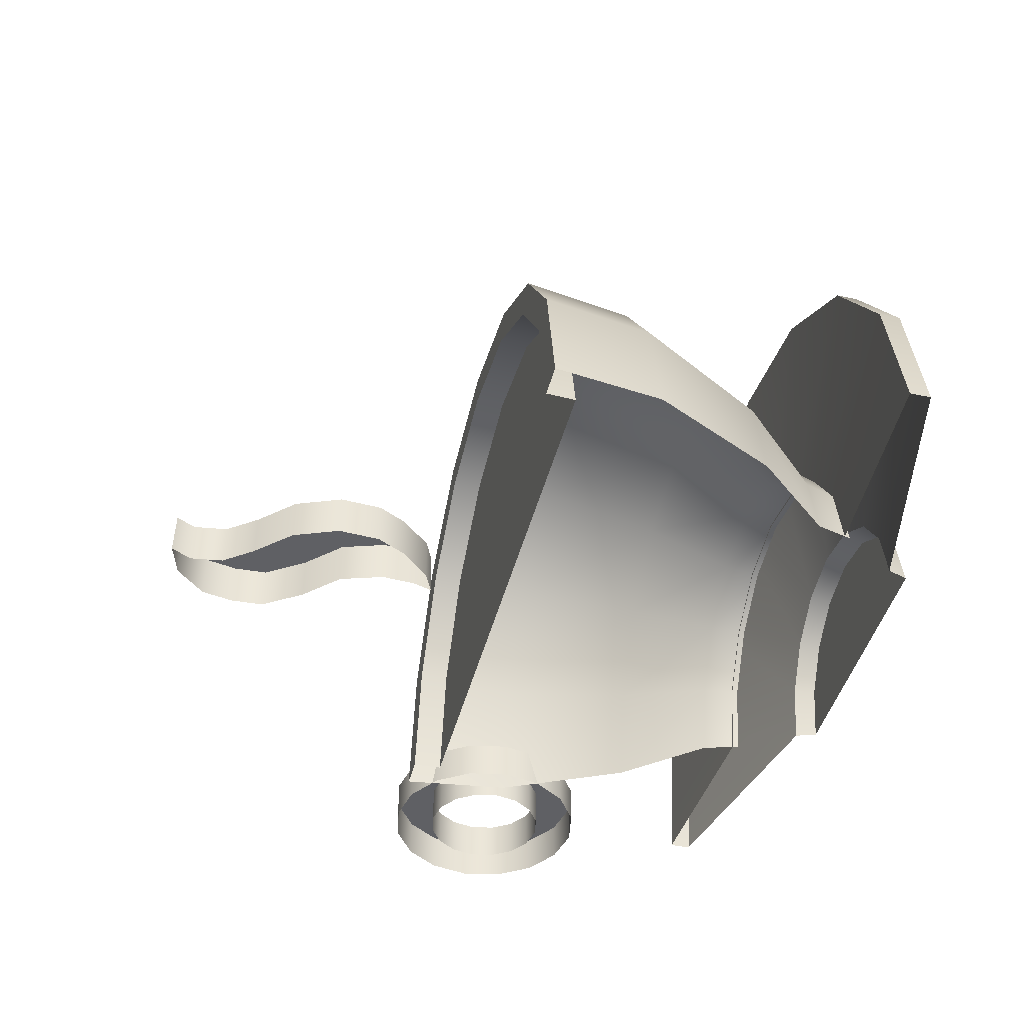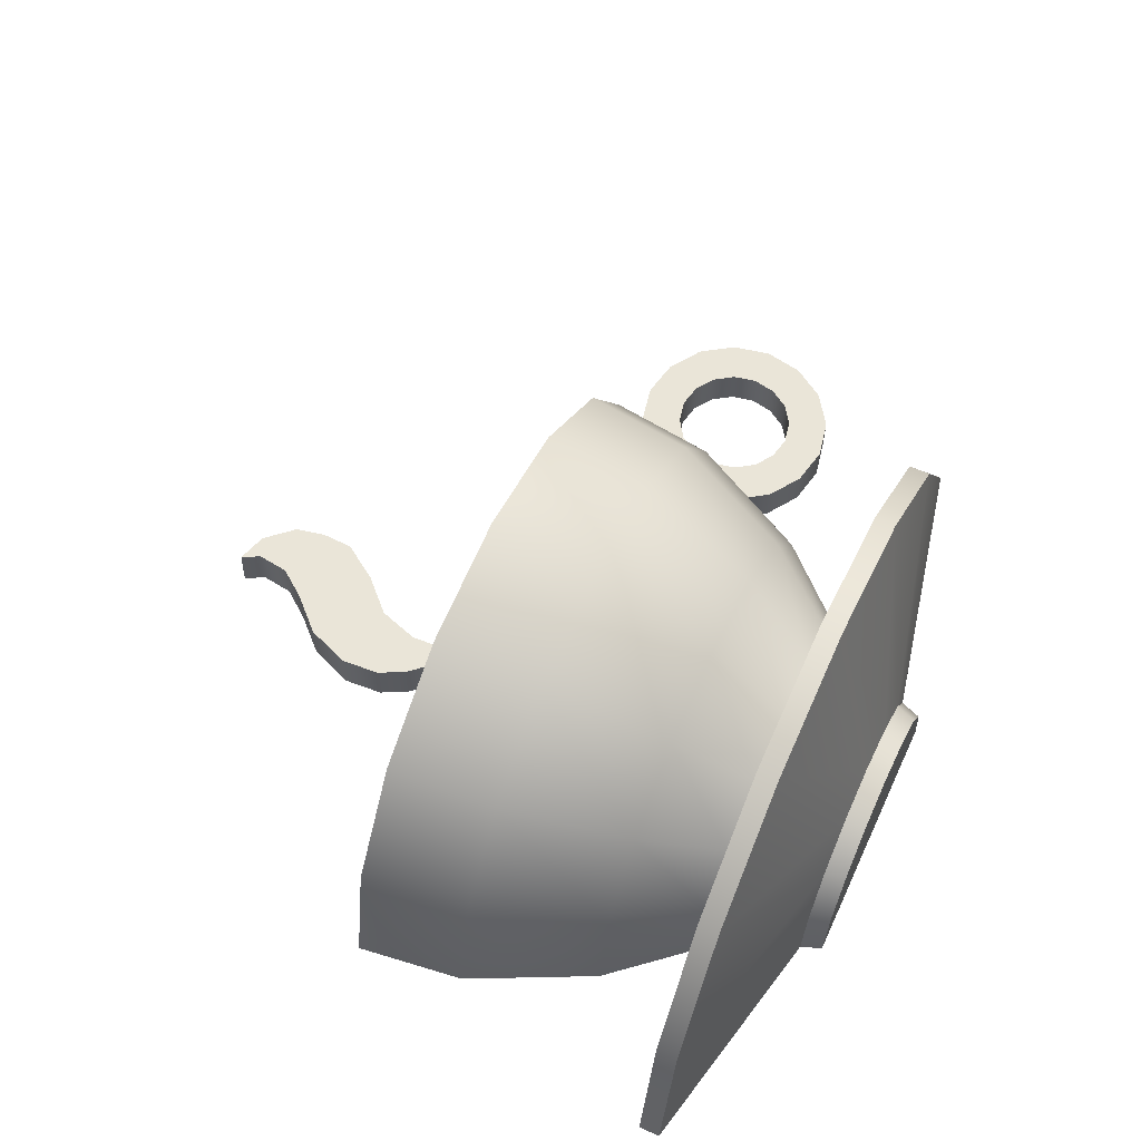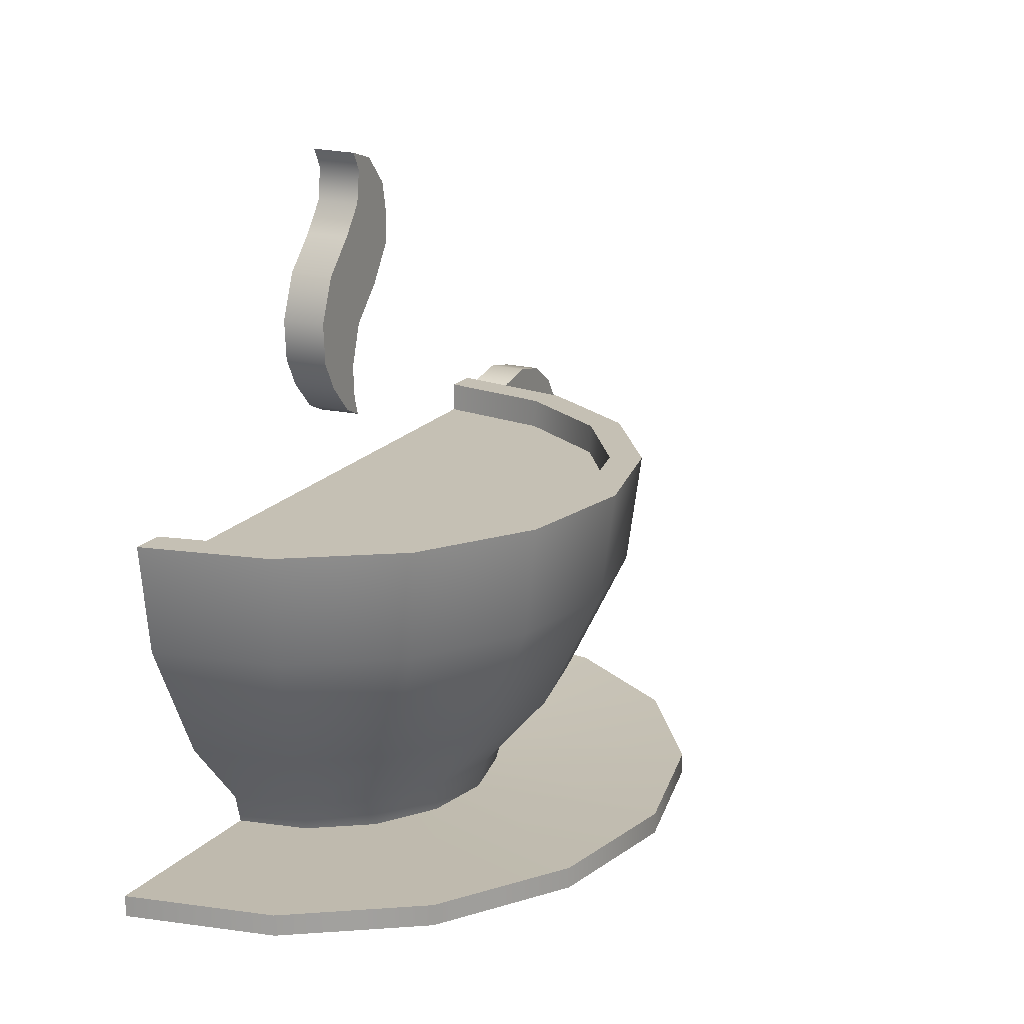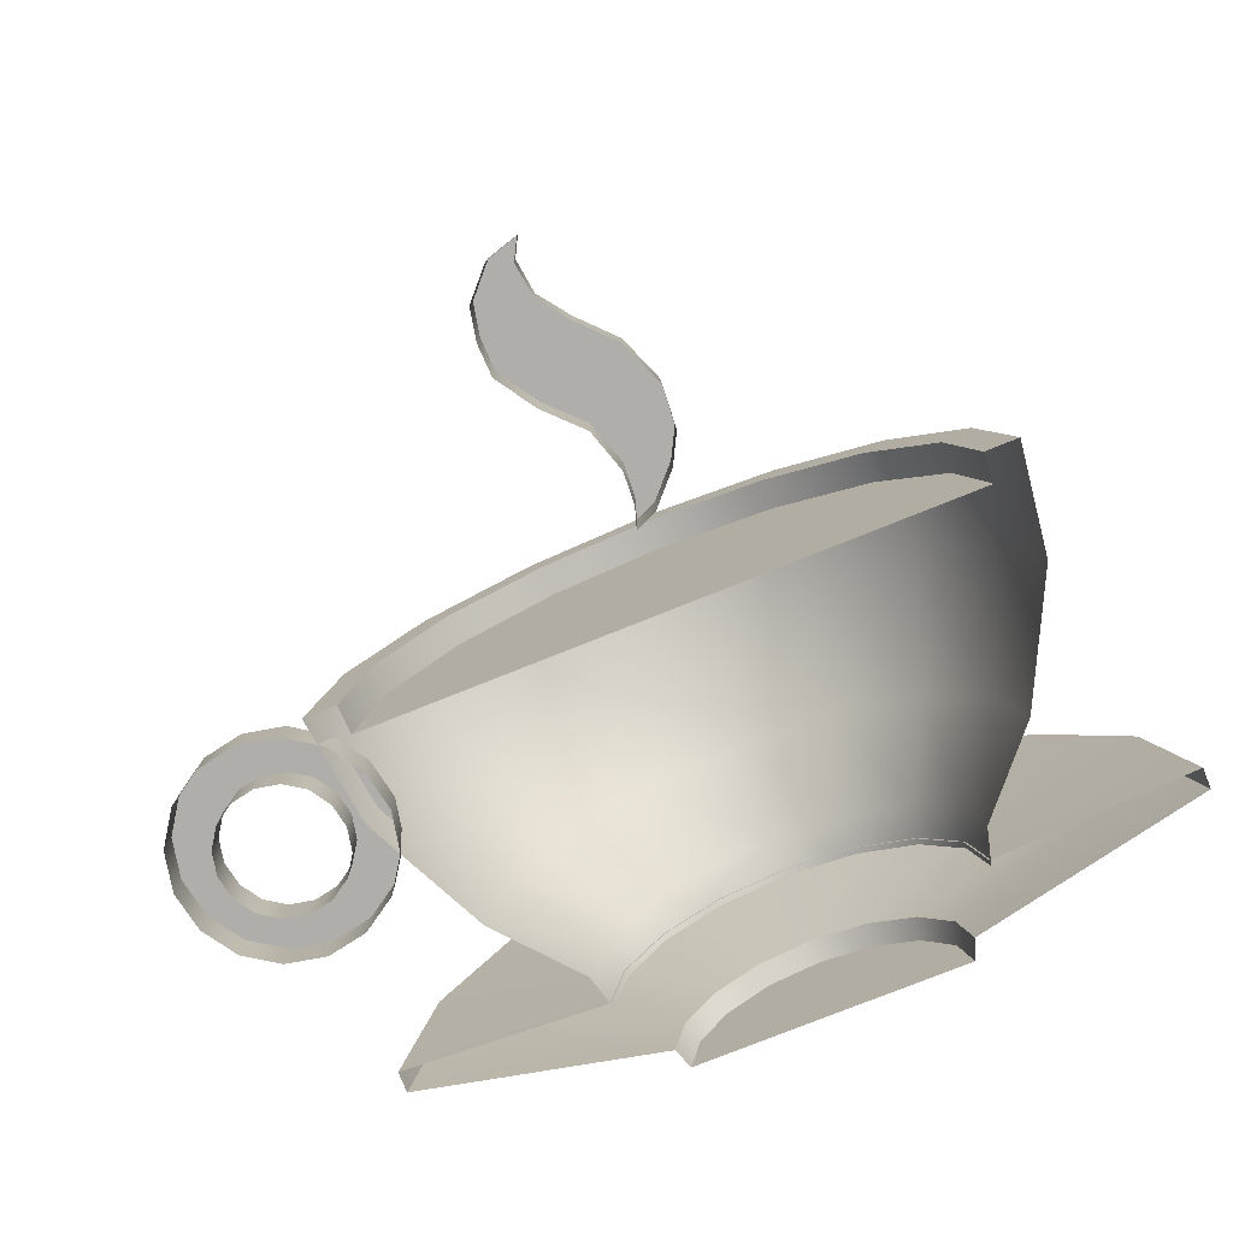
<metadata>
{"format":"obj","ext":"obj","renderer":"f3d","projection":"perspective","resolution":1024,"background":"white","views":[{"elev":-43.7,"azim":-103.9,"up":"+Z"},{"elev":59.5,"azim":-65.2,"up":"+Z"},{"elev":18.4,"azim":-64.0,"up":"+Y"},{"elev":-77.8,"azim":-158.2,"up":"+Z"}]}
</metadata>
<code>
g MainCity_Prop_CoffeeStuff_04
v -0.3597 -0.09045 -5.538e-18
v -0.3758 0.03302 2.022e-18
v -0.3472 0.03302 0.1438
v -0.3323 -0.09045 0.1376
v -0.2907 -0.2318 -1.419e-17
v -0.2657 0.03302 0.2657
v -0.2685 -0.2318 0.1112
v -0.2133 -0.3212 -1.967e-17
v -0.2543 -0.09045 0.2543
v -0.1438 0.03302 0.3472
v -0.1971 -0.3212 0.08162
v -0.2025 -0.3619 -2.216e-17
v -0.1871 -0.3619 0.0775
v -0.1377 -0.09045 0.3323
v -7.629e-07 0.03302 0.3758
v -0.2055 -0.2318 0.2055
v -0.1508 -0.3212 0.1508
v -0.1432 -0.3619 0.1432
v -7.629e-07 -0.09045 0.3597
v 0.1438 0.03302 0.3472
v -0.1112 -0.2318 0.2685
v -0.08162 -0.3212 0.197
v -0.07751 -0.3619 0.1871
v 0.1376 -0.09045 0.3323
v 0.2657 0.03302 0.2657
v -1.068e-06 -0.2318 0.2907
v -1.373e-06 -0.3212 0.2133
v -1.373e-06 -0.3619 0.2025
v 0.2543 -0.09045 0.2543
v 0.3472 0.03302 0.1438
v 0.1112 -0.2318 0.2685
v 0.08162 -0.3212 0.197
v 0.0775 -0.3619 0.1871
v 0.3323 -0.09045 0.1376
v 0.3758 0.03302 -2.441e-06
v 0.3597 -0.09045 -2.441e-06
v 0.2055 -0.2318 0.2055
v 0.1508 -0.3212 0.1508
v 0.1432 -0.3619 0.1432
v 0.2685 -0.2318 0.1112
v 0.2907 -0.2318 -2.441e-06
v 0.197 -0.3212 0.08162
v 0.1871 -0.3619 0.0775
v 0.2133 -0.3212 -2.441e-06
v 0.2025 -0.3619 -2.441e-06
v -0.3758 0.03302 2.022e-18
v -0.3384 0.03302 2.022e-18
v -0.3126 0.03302 0.1295
v -0.3472 0.03302 0.1438
v -0.2657 0.03302 0.2657
v -0.2393 0.03302 0.2393
v -0.1438 0.03302 0.3472
v -0.1295 0.03302 0.3126
v -7.629e-07 0.03302 0.3758
v -7.629e-07 0.03302 0.3384
v 0.1438 0.03302 0.3472
v 0.1295 0.03302 0.3126
v 0.2657 0.03302 0.2657
v 0.2393 0.03302 0.2393
v 0.3472 0.03302 0.1438
v 0.3126 0.03302 0.1295
v 0.3758 0.03302 -2.441e-06
v 0.3384 0.03302 -2.441e-06
v -0.3384 0.03302 2.022e-18
v -0.3368 0 0
v -0.3112 6.104e-07 0.1289
v -0.3126 0.03302 0.1295
v -0.2382 -1.458e-17 0.2381
v -0.2393 0.03302 0.2393
v -0.1289 -1.905e-17 0.3112
v -0.1295 0.03302 0.3126
v -7.629e-07 -1.526e-07 0.3368
v -7.629e-07 0.03302 0.3384
v 0.1289 -1.526e-07 0.3112
v 0.1295 0.03302 0.3126
v 0.2381 -7.629e-07 0.2381
v 0.2393 0.03302 0.2393
v 0.3112 -7.629e-07 0.1289
v 0.3126 0.03302 0.1295
v 0.3368 -4.578e-07 -2.441e-06
v 0.3384 0.03302 -2.441e-06
v 0.3112 -7.629e-07 0.1289
v -0.3368 0 0
v 0.3368 -4.578e-07 -2.441e-06
v -0.3112 6.104e-07 0.1289
v 0.2381 -7.629e-07 0.2381
v -0.2382 -1.458e-17 0.2381
v -0.1289 -1.905e-17 0.3112
v 0.1289 -1.526e-07 0.3112
v -7.629e-07 -1.526e-07 0.3368
v 0.1617 -0.4262 -2.441e-06
v 0.1535 -0.4497 -2.441e-06
v 0.1418 -0.4497 0.05874
v 0.1493 -0.4262 0.06186
v 0.1085 -0.4497 0.1085
v 0.1143 -0.4262 0.1143
v 0.05874 -0.4497 0.1418
v 0.06186 -0.4262 0.1493
v -2.136e-06 -0.4497 0.1535
v -2.136e-06 -0.4262 0.1617
v -0.05874 -0.4497 0.1418
v -0.06187 -0.4262 0.1493
v -0.1085 -0.4497 0.1085
v -0.1143 -0.4262 0.1143
v -0.1418 -0.4497 0.05874
v -0.1494 -0.4262 0.06186
v -0.1535 -0.4497 -2.441e-06
v -0.1617 -0.4262 -2.441e-06
v 0.1418 -0.4497 0.05874
v 0.1535 -0.4497 -2.441e-06
v -0.1535 -0.4497 -2.441e-06
v -0.1418 -0.4497 0.05874
v 0.1085 -0.4497 0.1085
v -0.1085 -0.4497 0.1085
v 0.05874 -0.4497 0.1418
v -0.05874 -0.4497 0.1418
v -2.136e-06 -0.4497 0.1535
v 0.1617 -0.4262 -2.441e-06
v 0.3989 -0.3675 0.1652
v 0.4318 -0.3675 -2.251e-17
v 0.1493 -0.4262 0.06186
v 0.3053 -0.3675 0.3053
v 0.1143 -0.4262 0.1143
v 0.1652 -0.3675 0.3989
v 0.06186 -0.4262 0.1493
v -0 -0.3675 0.4318
v -2.136e-06 -0.4262 0.1617
v -0.1652 -0.3675 0.3989
v -0.06187 -0.4262 0.1493
v -0.3053 -0.3675 0.3053
v -0.1143 -0.4262 0.1143
v -0.3989 -0.3675 0.1652
v -0.1494 -0.4262 0.06186
v -0.1617 -0.4262 -2.441e-06
v -0.4318 -0.3675 2.441e-06
v 0.4318 -0.3675 -2.251e-17
v 0.3989 -0.3437 0.1652
v 0.4318 -0.3437 -2.105e-17
v 0.3989 -0.3675 0.1652
v 0.3053 -0.3437 0.3053
v 0.3053 -0.3675 0.3053
v 0.1652 -0.3437 0.3989
v 0.1652 -0.3675 0.3989
v -0 -0.3437 0.4318
v -0 -0.3675 0.4318
v -0.1652 -0.3437 0.3989
v -0.1652 -0.3675 0.3989
v -0.3053 -0.3437 0.3053
v -0.3053 -0.3675 0.3053
v -0.3989 -0.3437 0.1652
v -0.3989 -0.3675 0.1652
v -0.4318 -0.3437 2.441e-06
v -0.4318 -0.3675 2.441e-06
v 0.3989 -0.3437 0.1652
v 0.2027 -0.3551 2.441e-06
v 0.4318 -0.3437 -2.105e-17
v 0.1873 -0.3551 0.07757
v 0.3053 -0.3437 0.3053
v 0.1433 -0.3551 0.1433
v 0.1652 -0.3437 0.3989
v 0.07757 -0.3551 0.1873
v -0 -0.3437 0.4318
v -1.526e-07 -0.3551 0.2027
v -0.1652 -0.3437 0.3989
v -0.07758 -0.3551 0.1873
v -0.3053 -0.3437 0.3053
v -0.1434 -0.3551 0.1433
v -0.3989 -0.3437 0.1652
v -0.1873 -0.3551 0.07758
v -0.4318 -0.3437 2.441e-06
v -0.2027 -0.3551 2.441e-06
v 0.3395 -0.1306 -2.441e-06
v 0.365 -0.1689 0.04499
v 0.365 -0.1689 -2.441e-06
v 0.3395 -0.1306 0.04499
v 0.3305 -0.0855 -2.441e-06
v 0.3305 -0.0855 0.04499
v 0.3395 -0.04037 -2.441e-06
v 0.3395 -0.04037 0.04499
v 0.365 -0.002108 -2.441e-06
v 0.365 -0.002108 0.04499
v 0.4033 0.02346 -2.441e-06
v 0.4033 0.02346 0.04499
v 0.4484 0.03243 -2.441e-06
v 0.4484 0.03243 0.04499
v 0.4936 0.02346 -2.441e-06
v 0.4936 0.02346 0.04499
v 0.5318 -0.002108 -2.441e-06
v 0.5318 -0.002108 0.04499
v 0.5574 -0.04037 -2.441e-06
v 0.5574 -0.04037 0.04499
v 0.5664 -0.0855 -2.441e-06
v 0.5664 -0.0855 0.04499
v 0.5574 -0.1306 -2.441e-06
v 0.5574 -0.1306 0.04499
v 0.5318 -0.1689 -2.441e-06
v 0.5318 -0.1689 0.04499
v 0.4936 -0.1945 -2.441e-06
v 0.4936 -0.1945 0.04499
v 0.4484 -0.2034 -2.441e-06
v 0.4484 -0.2034 0.04499
v 0.4033 -0.1945 -2.441e-06
v 0.4033 -0.1945 0.04499
v 0.365 -0.1689 -2.441e-06
v 0.365 -0.1689 0.04499
v 0.3835 -0.05862 -2.441e-06
v 0.3988 -0.03583 0.04499
v 0.3988 -0.03583 -2.441e-06
v 0.3835 -0.05862 0.04499
v 0.3782 -0.0855 -2.441e-06
v 0.3782 -0.0855 0.04499
v 0.3835 -0.1124 -2.441e-06
v 0.3835 -0.1124 0.04499
v 0.3988 -0.1352 -2.441e-06
v 0.3988 -0.1352 0.04499
v 0.4216 -0.1504 -2.441e-06
v 0.4216 -0.1504 0.04499
v 0.4484 -0.1557 -2.441e-06
v 0.4484 -0.1557 0.04499
v 0.4753 -0.1504 -2.441e-06
v 0.4753 -0.1504 0.04499
v 0.4981 -0.1352 -2.441e-06
v 0.4981 -0.1352 0.04499
v 0.5133 -0.1124 -2.441e-06
v 0.5133 -0.1124 0.04499
v 0.5187 -0.0855 -2.441e-06
v 0.5187 -0.0855 0.04499
v 0.5133 -0.05862 -2.441e-06
v 0.5133 -0.05862 0.04499
v 0.4981 -0.03583 -2.441e-06
v 0.4981 -0.03583 0.04499
v 0.4753 -0.0206 -2.441e-06
v 0.4753 -0.0206 0.04499
v 0.4484 -0.01525 -2.441e-06
v 0.4484 -0.01525 0.04499
v 0.4216 -0.0206 -2.441e-06
v 0.4216 -0.0206 0.04499
v 0.3988 -0.03583 -2.441e-06
v 0.3988 -0.03583 0.04499
v 0.03771 0.3789 -4.883e-06
v 0.002249 0.3891 0.05035
v 0.0009268 0.3902 -4.883e-06
v 0.03711 0.3786 0.05035
v 0.06774 0.3458 -4.883e-06
v 0.06708 0.3457 0.05035
v 0.07476 0.3105 -4.883e-06
v 0.07411 0.3105 0.05035
v 0.07333 0.274 -4.883e-06
v 0.07269 0.2742 0.05035
v 0.0434 0.2306 0.05035
v 0.04403 0.2304 -4.883e-06
v 0.006504 0.1925 -4.883e-06
v 0.005858 0.1927 0.05035
v -0.009709 0.1447 0.05035
v -0.009051 0.1447 -4.883e-06
v -0.007131 0.1086 -4.883e-06
v -0.007675 0.1083 0.05035
v 0.000132 0.08532 -4.883e-06
v -0.0009373 0.08653 0.05035
v 0.0009268 0.3902 -4.883e-06
v 0.002249 0.3891 0.05035
v 0.01337 0.3679 0.05035
v 0.01277 0.3677 -4.883e-06
v 0.008345 0.3307 0.05035
v 0.007688 0.3307 -4.883e-06
v -0.01754 0.2973 -4.883e-06
v -0.0169 0.2972 0.05035
v -0.05442 0.2589 -4.883e-06
v -0.05379 0.2587 0.05035
v -0.07456 0.2085 -4.883e-06
v -0.07391 0.2083 0.05035
v -0.07169 0.1618 -4.883e-06
v -0.07103 0.1618 0.05035
v -0.05426 0.1297 0.05035
v -0.05491 0.1297 -4.883e-06
v -0.02411 0.09704 0.05035
v -0.02465 0.09667 -4.883e-06
v -0.0009373 0.08653 0.05035
v 0.000132 0.08532 -4.883e-06
v -0.02411 0.09704 0.05035
v -0.007675 0.1083 0.05035
v -0.0009373 0.08653 0.05035
v -0.009709 0.1447 0.05035
v -0.05426 0.1297 0.05035
v -0.07103 0.1618 0.05035
v -0.07391 0.2083 0.05035
v 0.005858 0.1927 0.05035
v -0.05379 0.2587 0.05035
v 0.0434 0.2306 0.05035
v 0.07269 0.2742 0.05035
v -0.0169 0.2972 0.05035
v 0.008345 0.3307 0.05035
v 0.07411 0.3105 0.05035
v 0.06708 0.3457 0.05035
v 0.03711 0.3786 0.05035
v 0.01337 0.3679 0.05035
v 0.002249 0.3891 0.05035
v 0.5664 -0.0855 0.04499
v 0.5187 -0.0855 0.04499
v 0.5133 -0.05862 0.04499
v 0.5133 -0.1124 0.04499
v 0.5574 -0.04037 0.04499
v 0.5574 -0.1306 0.04499
v 0.4981 -0.03583 0.04499
v 0.5318 -0.002108 0.04499
v 0.4753 -0.0206 0.04499
v 0.4936 0.02346 0.04499
v 0.4484 -0.01525 0.04499
v 0.4484 0.03243 0.04499
v 0.4216 -0.0206 0.04499
v 0.4033 0.02346 0.04499
v 0.3988 -0.03583 0.04499
v 0.365 -0.002108 0.04499
v 0.3835 -0.05862 0.04499
v 0.3395 -0.04037 0.04499
v 0.3782 -0.0855 0.04499
v 0.3305 -0.0855 0.04499
v 0.3835 -0.1124 0.04499
v 0.3395 -0.1306 0.04499
v 0.3988 -0.1352 0.04499
v 0.365 -0.1689 0.04499
v 0.4216 -0.1504 0.04499
v 0.4033 -0.1945 0.04499
v 0.4484 -0.1557 0.04499
v 0.4484 -0.2034 0.04499
v 0.4753 -0.1504 0.04499
v 0.4936 -0.1945 0.04499
v 0.4981 -0.1352 0.04499
v 0.5318 -0.1689 0.04499
g MainCity_Prop_CoffeeStuff_04_0
f 3 2 1
f 4 3 1
f 4 1 5
f 6 3 4
f 7 4 5
f 7 5 8
f 9 6 4
f 9 4 7
f 10 6 9
f 11 7 8
f 8 12 11
f 12 13 11
f 14 10 9
f 15 10 14
f 16 9 7
f 16 7 11
f 14 9 16
f 11 13 17
f 17 16 11
f 13 18 17
f 19 15 14
f 20 15 19
f 21 14 16
f 21 16 17
f 19 14 21
f 17 18 22
f 22 21 17
f 18 23 22
f 24 20 19
f 25 20 24
f 26 19 21
f 26 21 22
f 24 19 26
f 22 23 27
f 27 26 22
f 23 28 27
f 29 25 24
f 30 25 29
f 31 24 26
f 31 26 27
f 29 24 31
f 27 28 32
f 32 31 27
f 28 33 32
f 34 30 29
f 35 30 34
f 36 35 34
f 37 29 31
f 37 31 32
f 34 29 37
f 32 33 38
f 38 37 32
f 33 39 38
f 36 34 40
f 40 34 37
f 40 37 38
f 41 36 40
f 38 39 42
f 42 40 38
f 41 40 42
f 39 43 42
f 44 41 42
f 42 43 44
f 43 45 44
f 48 47 46
f 49 48 46
f 48 49 50
f 51 48 50
f 51 50 52
f 53 51 52
f 53 52 54
f 55 53 54
f 55 54 56
f 57 55 56
f 57 56 58
f 59 57 58
f 59 58 60
f 61 59 60
f 61 60 62
f 63 61 62
f 66 65 64
f 67 66 64
f 68 66 67
f 69 68 67
f 70 68 69
f 71 70 69
f 72 70 71
f 73 72 71
f 74 72 73
f 75 74 73
f 76 74 75
f 77 76 75
f 78 76 77
f 79 78 77
f 80 78 79
f 81 80 79
f 84 83 82
f 83 85 82
f 86 82 85
f 87 86 85
f 86 87 88
f 89 86 88
f 90 89 88
f 93 92 91
f 94 93 91
f 95 93 94
f 96 95 94
f 97 95 96
f 98 97 96
f 99 97 98
f 100 99 98
f 101 99 100
f 102 101 100
f 103 101 102
f 104 103 102
f 105 103 104
f 106 105 104
f 107 105 106
f 108 107 106
f 111 110 109
f 112 111 109
f 112 109 113
f 114 112 113
f 114 113 115
f 116 114 115
f 117 116 115
f 120 119 118
f 119 121 118
f 119 122 121
f 122 123 121
f 122 124 123
f 124 125 123
f 124 126 125
f 126 127 125
f 126 128 127
f 128 129 127
f 128 130 129
f 130 131 129
f 130 132 131
f 132 133 131
f 133 132 134
f 132 135 134
f 138 137 136
f 137 139 136
f 137 140 139
f 140 141 139
f 140 142 141
f 142 143 141
f 142 144 143
f 144 145 143
f 144 146 145
f 146 147 145
f 146 148 147
f 148 149 147
f 148 150 149
f 150 151 149
f 150 152 151
f 152 153 151
f 156 155 154
f 155 157 154
f 154 157 158
f 157 159 158
f 158 159 160
f 159 161 160
f 160 161 162
f 161 163 162
f 162 163 164
f 163 165 164
f 164 165 166
f 165 167 166
f 166 167 168
f 167 169 168
f 168 169 170
f 169 171 170
f 174 173 172
f 173 175 172
f 172 175 176
f 175 177 176
f 176 177 178
f 177 179 178
f 178 179 180
f 179 181 180
f 180 181 182
f 181 183 182
f 182 183 184
f 183 185 184
f 184 185 186
f 185 187 186
f 186 187 188
f 187 189 188
f 188 189 190
f 189 191 190
f 190 191 192
f 191 193 192
f 192 193 194
f 193 195 194
f 194 195 196
f 195 197 196
f 196 197 198
f 197 199 198
f 198 199 200
f 199 201 200
f 200 201 202
f 201 203 202
f 202 203 204
f 203 205 204
f 208 207 206
f 207 209 206
f 206 209 210
f 209 211 210
f 210 211 212
f 211 213 212
f 212 213 214
f 213 215 214
f 214 215 216
f 215 217 216
f 216 217 218
f 217 219 218
f 218 219 220
f 219 221 220
f 220 221 222
f 221 223 222
f 222 223 224
f 223 225 224
f 224 225 226
f 225 227 226
f 226 227 228
f 227 229 228
f 228 229 230
f 229 231 230
f 230 231 232
f 231 233 232
f 232 233 234
f 233 235 234
f 234 235 236
f 235 237 236
f 236 237 238
f 237 239 238
f 242 241 240
f 241 243 240
f 240 243 244
f 243 245 244
f 244 245 246
f 245 247 246
f 246 247 248
f 247 249 248
f 249 250 248
f 250 251 248
f 251 250 252
f 250 253 252
f 253 254 252
f 254 255 252
f 255 254 256
f 254 257 256
f 256 257 258
f 257 259 258
f 262 261 260
f 263 262 260
f 264 262 263
f 265 264 263
f 264 265 266
f 267 264 266
f 267 266 268
f 269 267 268
f 269 268 270
f 271 269 270
f 271 270 272
f 273 271 272
f 274 273 272
f 275 274 272
f 276 274 275
f 277 276 275
f 278 276 277
f 279 278 277
f 282 281 280
f 281 283 280
f 283 284 280
f 284 283 285
f 285 283 286
f 283 287 286
f 286 287 288
f 287 289 288
f 289 290 288
f 290 291 288
f 291 290 292
f 290 293 292
f 294 292 293
f 292 294 295
f 296 292 295
f 297 296 295
f 300 299 298
f 299 301 298
f 302 300 298
f 301 303 298
f 304 300 302
f 305 304 302
f 306 304 305
f 307 306 305
f 308 306 307
f 309 308 307
f 310 308 309
f 311 310 309
f 312 310 311
f 313 312 311
f 314 312 313
f 315 314 313
f 316 314 315
f 317 316 315
f 318 316 317
f 319 318 317
f 320 318 319
f 321 320 319
f 322 320 321
f 323 322 321
f 324 322 323
f 325 324 323
f 326 324 325
f 327 326 325
f 328 326 327
f 329 328 327
f 328 329 303
f 301 328 303

</code>
